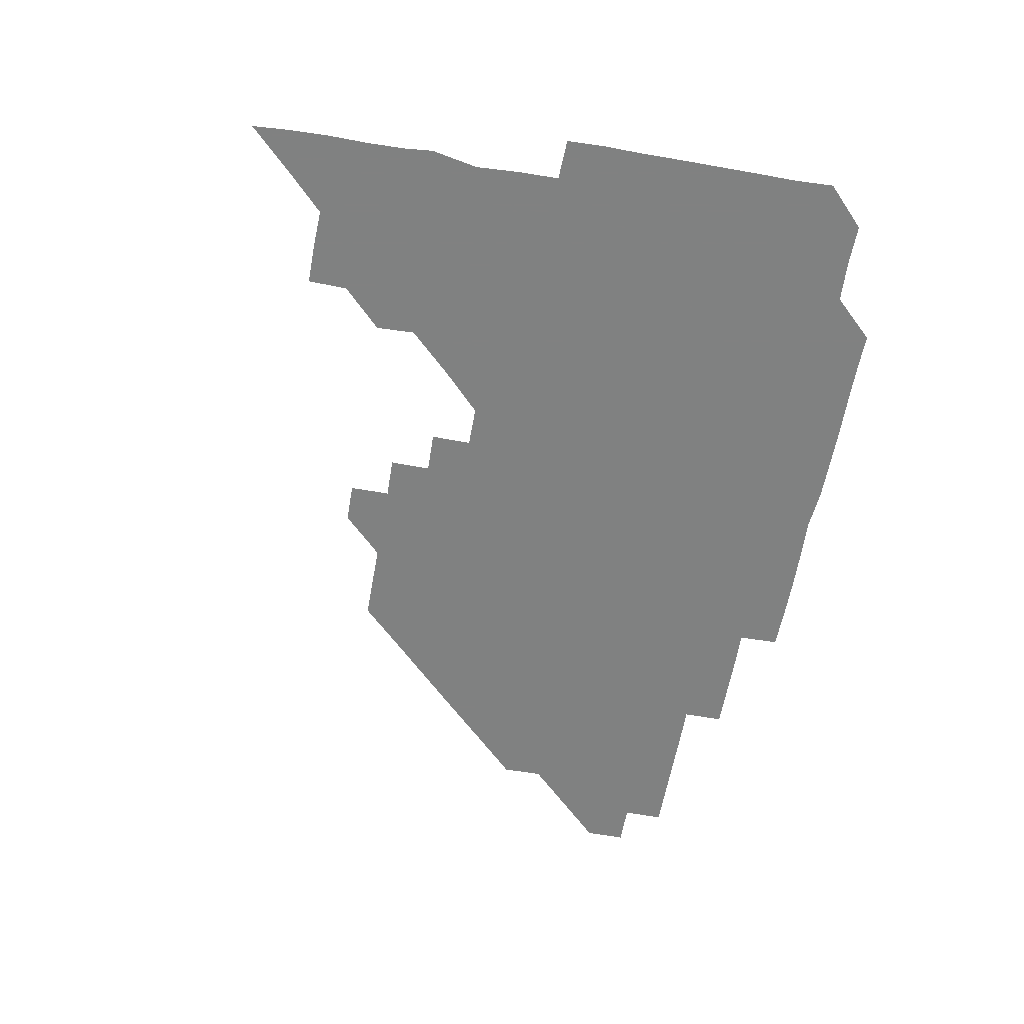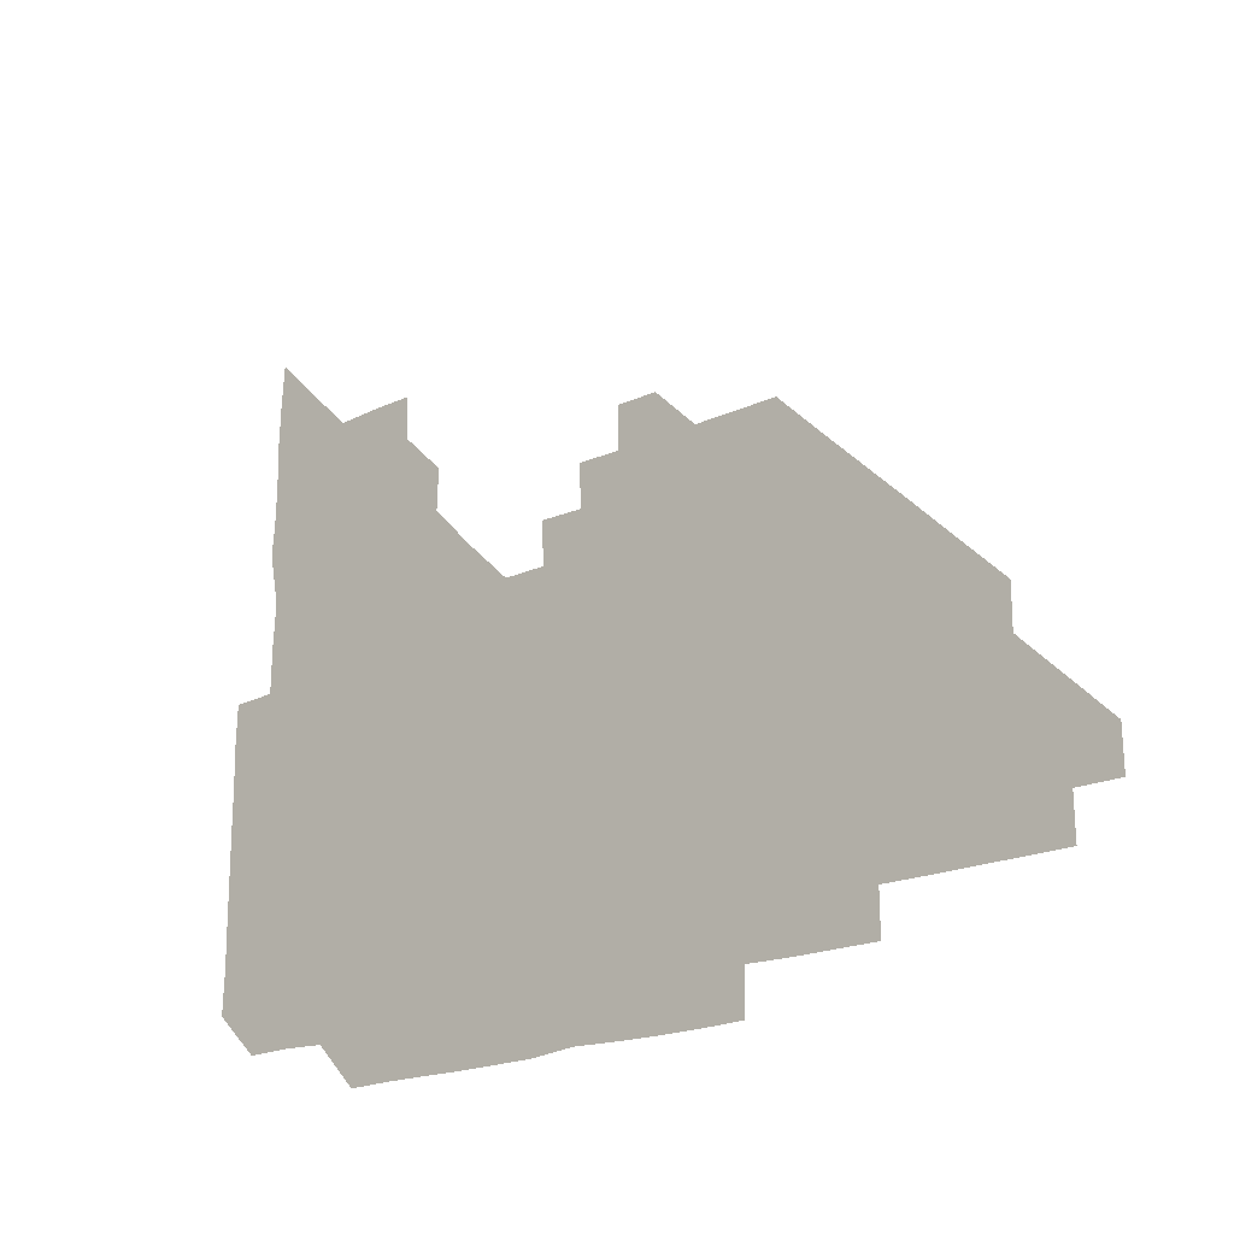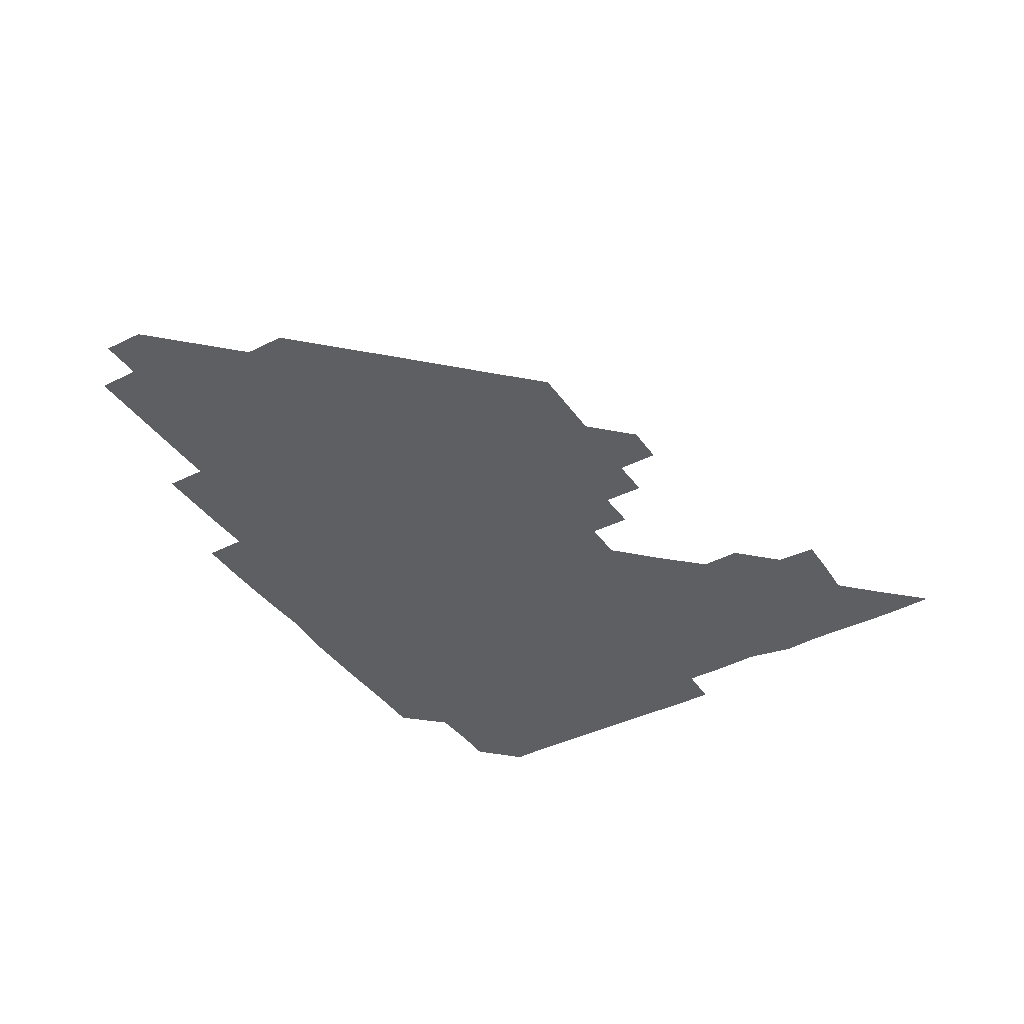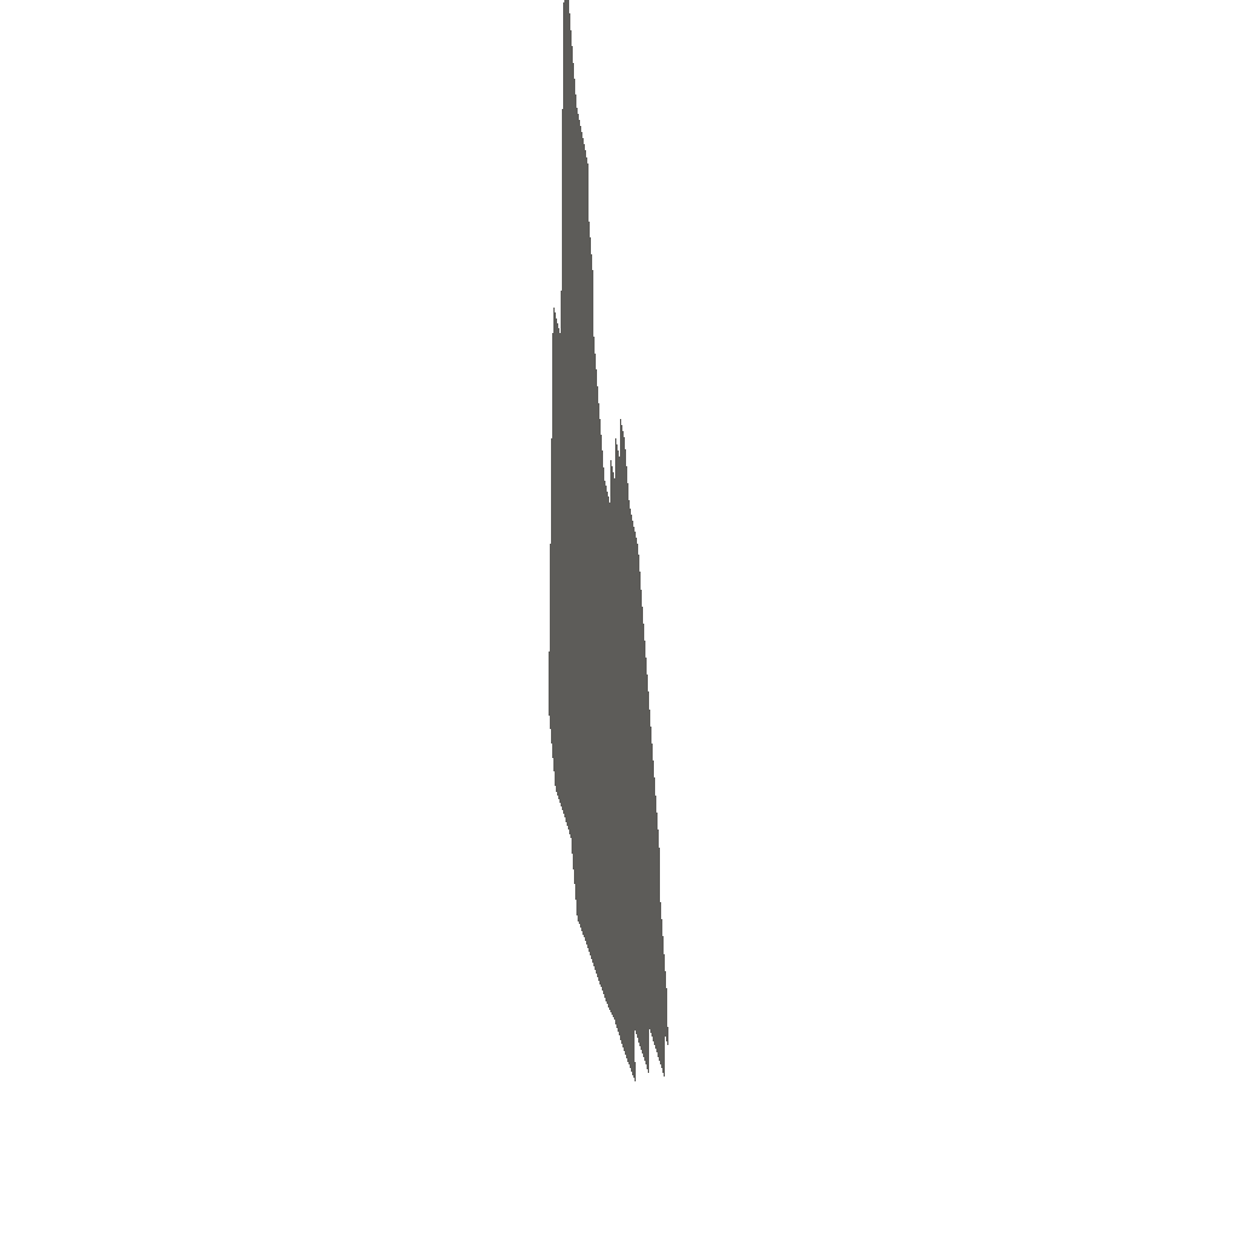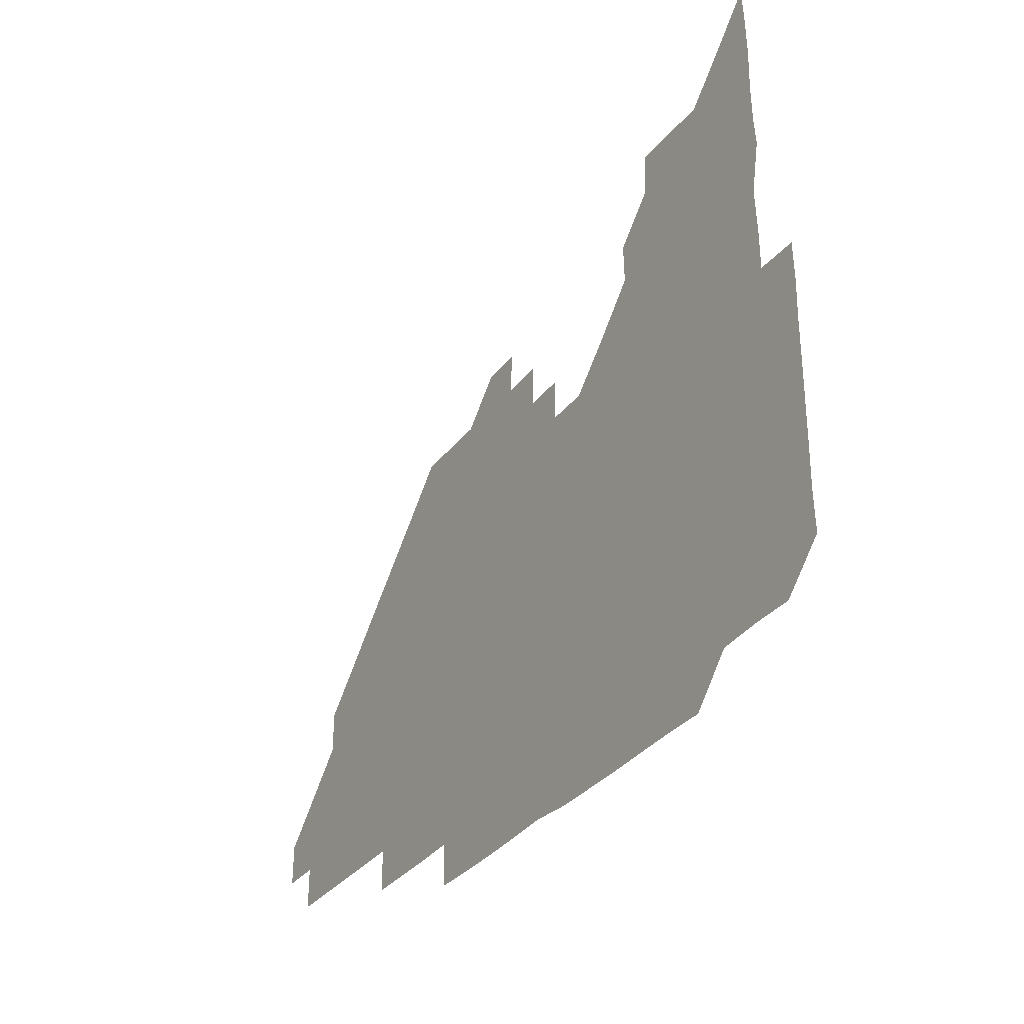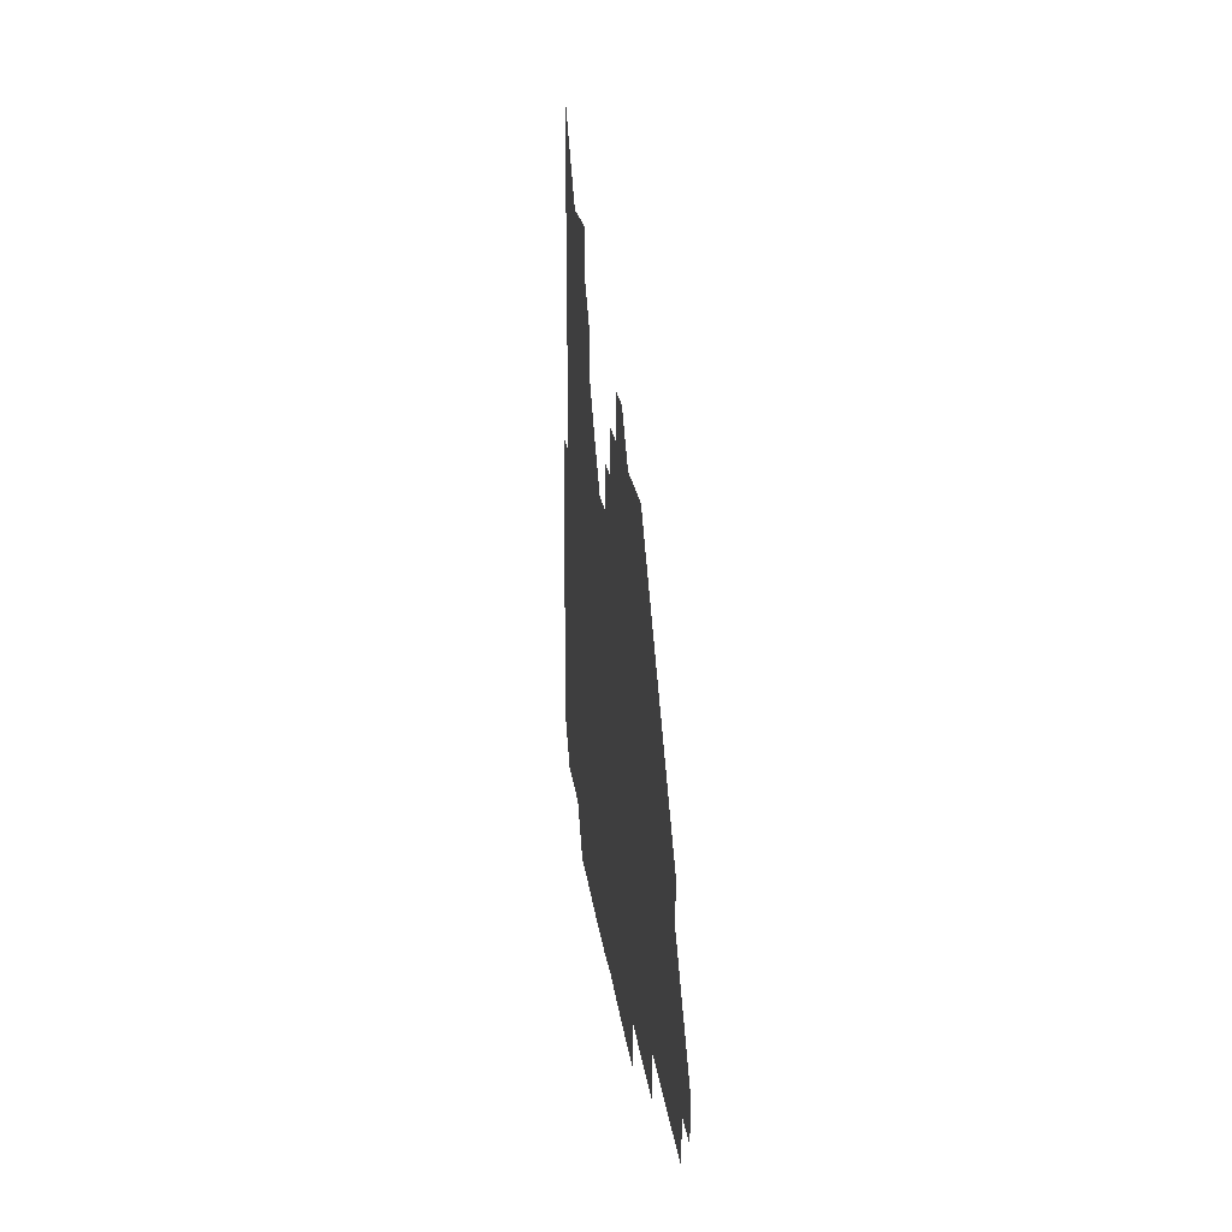
<metadata>
{"format":"obj","ext":"obj","renderer":"f3d","projection":"perspective","resolution":1024,"background":"white","views":[{"elev":-60.3,"azim":-100.1,"up":"+Z"},{"elev":-20.2,"azim":40.1,"up":"+Y"},{"elev":-40.1,"azim":121.6,"up":"+Z"},{"elev":-24.8,"azim":-84.4,"up":"+Y"},{"elev":-32.5,"azim":-121.2,"up":"+Y"},{"elev":19.7,"azim":83.6,"up":"+Y"}]}
</metadata>
<code>
v 270.3 195.4 0
v 270.9 210.3 0
v 270.7 225.5 0
v 270.6 240.6 0
v 270.6 255.7 0
v 270.6 271 0
v 270.3 286.1 0
v 270.8 300.3 0
v 285.3 180.9 0
v 286.3 196.3 0
v 286.2 211.1 0
v 286.4 226.1 0
v 286.2 241 0
v 286 256 0
v 286.4 271 0
v 286.4 286 0
v 286.1 300.9 0
v 286.3 316.7 0
v 287.1 332.7 0
v 283.7 350.5 0
v 284.6 361.2 0
v 285 375.1 0
v 284.7 390.9 0
v 285.1 405.6 0
v 286 419.9 0
v 300.4 181.1 0
v 301.2 196.2 0
v 301.4 211.3 0
v 301.4 226.2 0
v 301.1 241 0
v 301.1 256 0
v 301.5 271.1 0
v 301.4 286 0
v 301 300.9 0
v 300.9 315.7 0
v 301.2 330.5 0
v 302.7 346.4 0
v 302.2 361.6 0
v 300.2 376.6 0
v 301 390.5 0
v 301.3 404.4 0
v 316.2 180.4 0
v 316.2 196.2 0
v 316.1 211.1 0
v 316.1 226.1 0
v 316.1 241 0
v 316 256 0
v 316.3 271.1 0
v 316.2 286 0
v 316 301 0
v 316.3 315.9 0
v 316.3 330.7 0
v 316.1 345.9 0
v 316.6 360.7 0
v 316.8 375.8 0
v 316 390 0
v 330.5 165.2 0
v 331.4 181.6 0
v 331.2 196.2 0
v 331.1 211.1 0
v 330.8 225.9 0
v 331 241 0
v 330.8 255.9 0
v 331.3 271.1 0
v 331.3 286 0
v 331.2 301 0
v 331.2 315.9 0
v 331.2 330.8 0
v 330.9 346 0
v 331.4 360.7 0
v 331.6 375.5 0
v 330.5 390.6 0
v 345.4 165.4 0
v 346.2 181.2 0
v 346.2 196.2 0
v 345.9 211 0
v 346 226 0
v 345.7 240.9 0
v 346 256 0
v 346.3 271.1 0
v 346.4 286 0
v 346.3 300.9 0
v 345.9 316.1 0
v 346 331 0
v 346 346 0
v 346.1 360.8 0
v 346.1 375.7 0
v 345.7 390.7 0
v 360.3 165.3 0
v 361.5 181.2 0
v 361.2 196.2 0
v 361.1 211.1 0
v 360.9 226 0
v 361.1 241.1 0
v 361 256 0
v 361.2 271.1 0
v 361.2 286 0
v 361.3 300.8 0
v 361.3 315.7 0
v 360.9 330.8 0
v 360.4 346.3 0
v 360.9 361 0
v 375 165 0
v 376.4 181.5 0
v 376.2 196.2 0
v 376.3 211.2 0
v 375.9 226 0
v 376.3 241.2 0
v 376.3 256.2 0
v 376.2 271.1 0
v 376.2 286 0
v 376.2 300.8 0
v 376.1 315.8 0
v 375.6 330.6 0
v 389.6 165.1 0
v 391.2 181.5 0
v 391.5 196.5 0
v 391.2 211.1 0
v 391.2 226.2 0
v 391.2 241.1 0
v 391.1 256 0
v 391.1 271 0
v 391.1 286 0
v 391 301 0
v 390.8 315.9 0
v 404 165.2 0
v 406.2 181.8 0
v 406.4 196.4 0
v 406.2 211.1 0
v 406.2 226.1 0
v 406 241 0
v 406.1 256 0
v 405.9 271 0
v 406.3 285.9 0
v 406 301 0
v 406.1 315.9 0
v 405.9 331.2 0
v 419.6 166.6 0
v 421.3 181.6 0
v 421.1 196.2 0
v 421.1 211.1 0
v 421.2 226.1 0
v 421 241 0
v 421.1 256 0
v 421.1 271 0
v 421 286.1 0
v 421 301 0
v 420.9 316.1 0
v 421.1 330.9 0
v 420.9 346.2 0
v 435.4 166 0
v 436.2 181.4 0
v 436.1 196.1 0
v 436 211 0
v 436 226 0
v 436.1 241 0
v 436.1 256 0
v 436 271 0
v 436 286 0
v 436.1 300.9 0
v 436.1 315.9 0
v 436 331.1 0
v 436 346 0
v 436 361.1 0
v 450.7 165.6 0
v 451.1 181.3 0
v 451 196 0
v 451.2 211.2 0
v 451 226 0
v 451 241 0
v 451 256 0
v 451.1 271 0
v 450.9 286 0
v 451 301 0
v 451 316 0
v 451 331 0
v 451 345.9 0
v 450.8 361.1 0
v 465.7 165.6 0
v 466 181.2 0
v 466.1 196.1 0
v 466.1 211.1 0
v 466.1 226 0
v 466 241 0
v 466 256 0
v 466.1 271 0
v 466.1 285.9 0
v 466 301 0
v 466 316 0
v 466.1 330.9 0
v 465.8 346 0
v 480.7 165.9 0
v 480.8 181.3 0
v 481 196.1 0
v 481 211 0
v 481 226 0
v 481 241 0
v 481 256 0
v 481 271 0
v 481.1 285.9 0
v 481 301.1 0
v 481 316 0
v 481 331 0
v 480.9 346.1 0
v 496 180.9 0
v 496 196.2 0
v 496 210.9 0
v 496 226.1 0
v 496.1 241.1 0
v 496 256 0
v 496 271 0
v 496 285.9 0
v 496 301.1 0
v 496 316 0
v 496 330.9 0
v 495.8 346.1 0
v 511.1 180.8 0
v 511 196.1 0
v 511 211.1 0
v 511 226.1 0
v 511 241.1 0
v 511 256 0
v 511.1 271 0
v 511 286 0
v 511 301 0
v 511 316 0
v 510.9 330.9 0
v 526 180.8 0
v 525.8 196 0
v 526 211 0
v 526 226.1 0
v 526 241 0
v 526 256 0
v 526 271 0
v 526 286 0
v 526 300.9 0
v 525.9 316 0
v 541 195.8 0
v 541 211.1 0
v 541 226.1 0
v 541 241 0
v 541 256 0
v 541 271 0
v 541 285.9 0
v 540.9 301.1 0
v 556.1 195.8 0
v 555.9 211.2 0
v 556 226.1 0
v 556.1 241 0
v 556 256 0
v 556 271 0
v 555.9 286 0
v 571.1 195.8 0
v 571 211 0
v 570.9 226.1 0
v 571 241 0
v 570.9 256 0
v 570.9 271 0
v 586 195.8 0
v 585.9 211 0
v 586 226 0
v 585.8 241.1 0
v 601 210.9 0
v 600.8 225.9 0
f 9 10 1
f 1 10 2
f 10 11 2
f 2 11 3
f 11 12 3
f 3 12 4
f 12 13 4
f 4 13 5
f 13 14 5
f 5 14 6
f 14 15 6
f 6 15 7
f 15 16 7
f 7 16 8
f 16 17 8
f 9 26 10
f 26 27 10
f 10 27 11
f 27 28 11
f 11 28 12
f 28 29 12
f 12 29 13
f 29 30 13
f 13 30 14
f 30 31 14
f 14 31 15
f 31 32 15
f 15 32 16
f 32 33 16
f 16 33 17
f 33 34 17
f 17 34 18
f 34 35 18
f 18 35 19
f 35 36 19
f 19 36 20
f 36 37 20
f 20 37 21
f 37 38 21
f 21 38 22
f 38 39 22
f 22 39 23
f 39 40 23
f 23 40 24
f 40 41 24
f 24 41 25
f 26 42 27
f 42 43 27
f 27 43 28
f 43 44 28
f 28 44 29
f 44 45 29
f 29 45 30
f 45 46 30
f 30 46 31
f 46 47 31
f 31 47 32
f 47 48 32
f 32 48 33
f 48 49 33
f 33 49 34
f 49 50 34
f 34 50 35
f 50 51 35
f 35 51 36
f 51 52 36
f 36 52 37
f 52 53 37
f 37 53 38
f 53 54 38
f 38 54 39
f 54 55 39
f 39 55 40
f 55 56 40
f 40 56 41
f 57 58 42
f 42 58 43
f 58 59 43
f 43 59 44
f 59 60 44
f 44 60 45
f 60 61 45
f 45 61 46
f 61 62 46
f 46 62 47
f 62 63 47
f 47 63 48
f 63 64 48
f 48 64 49
f 64 65 49
f 49 65 50
f 65 66 50
f 50 66 51
f 66 67 51
f 51 67 52
f 67 68 52
f 52 68 53
f 68 69 53
f 53 69 54
f 69 70 54
f 54 70 55
f 70 71 55
f 55 71 56
f 71 72 56
f 57 73 58
f 73 74 58
f 58 74 59
f 74 75 59
f 59 75 60
f 75 76 60
f 60 76 61
f 76 77 61
f 61 77 62
f 77 78 62
f 62 78 63
f 78 79 63
f 63 79 64
f 79 80 64
f 64 80 65
f 80 81 65
f 65 81 66
f 81 82 66
f 66 82 67
f 82 83 67
f 67 83 68
f 83 84 68
f 68 84 69
f 84 85 69
f 69 85 70
f 85 86 70
f 70 86 71
f 86 87 71
f 71 87 72
f 87 88 72
f 73 89 74
f 89 90 74
f 74 90 75
f 90 91 75
f 75 91 76
f 91 92 76
f 76 92 77
f 92 93 77
f 77 93 78
f 93 94 78
f 78 94 79
f 94 95 79
f 79 95 80
f 95 96 80
f 80 96 81
f 96 97 81
f 81 97 82
f 97 98 82
f 82 98 83
f 98 99 83
f 83 99 84
f 99 100 84
f 84 100 85
f 100 101 85
f 85 101 86
f 101 102 86
f 86 102 87
f 89 103 90
f 103 104 90
f 90 104 91
f 104 105 91
f 91 105 92
f 105 106 92
f 92 106 93
f 106 107 93
f 93 107 94
f 107 108 94
f 94 108 95
f 108 109 95
f 95 109 96
f 109 110 96
f 96 110 97
f 110 111 97
f 97 111 98
f 111 112 98
f 98 112 99
f 112 113 99
f 99 113 100
f 113 114 100
f 100 114 101
f 103 115 104
f 115 116 104
f 104 116 105
f 116 117 105
f 105 117 106
f 117 118 106
f 106 118 107
f 118 119 107
f 107 119 108
f 119 120 108
f 108 120 109
f 120 121 109
f 109 121 110
f 121 122 110
f 110 122 111
f 122 123 111
f 111 123 112
f 123 124 112
f 112 124 113
f 124 125 113
f 113 125 114
f 115 126 116
f 126 127 116
f 116 127 117
f 127 128 117
f 117 128 118
f 128 129 118
f 118 129 119
f 129 130 119
f 119 130 120
f 130 131 120
f 120 131 121
f 131 132 121
f 121 132 122
f 132 133 122
f 122 133 123
f 133 134 123
f 123 134 124
f 134 135 124
f 124 135 125
f 135 136 125
f 126 138 127
f 138 139 127
f 127 139 128
f 139 140 128
f 128 140 129
f 140 141 129
f 129 141 130
f 141 142 130
f 130 142 131
f 142 143 131
f 131 143 132
f 143 144 132
f 132 144 133
f 144 145 133
f 133 145 134
f 145 146 134
f 134 146 135
f 146 147 135
f 135 147 136
f 147 148 136
f 136 148 137
f 148 149 137
f 138 151 139
f 151 152 139
f 139 152 140
f 152 153 140
f 140 153 141
f 153 154 141
f 141 154 142
f 154 155 142
f 142 155 143
f 155 156 143
f 143 156 144
f 156 157 144
f 144 157 145
f 157 158 145
f 145 158 146
f 158 159 146
f 146 159 147
f 159 160 147
f 147 160 148
f 160 161 148
f 148 161 149
f 161 162 149
f 149 162 150
f 162 163 150
f 151 165 152
f 165 166 152
f 152 166 153
f 166 167 153
f 153 167 154
f 167 168 154
f 154 168 155
f 168 169 155
f 155 169 156
f 169 170 156
f 156 170 157
f 170 171 157
f 157 171 158
f 171 172 158
f 158 172 159
f 172 173 159
f 159 173 160
f 173 174 160
f 160 174 161
f 174 175 161
f 161 175 162
f 175 176 162
f 162 176 163
f 176 177 163
f 163 177 164
f 177 178 164
f 165 179 166
f 179 180 166
f 166 180 167
f 180 181 167
f 167 181 168
f 181 182 168
f 168 182 169
f 182 183 169
f 169 183 170
f 183 184 170
f 170 184 171
f 184 185 171
f 171 185 172
f 185 186 172
f 172 186 173
f 186 187 173
f 173 187 174
f 187 188 174
f 174 188 175
f 188 189 175
f 175 189 176
f 189 190 176
f 176 190 177
f 190 191 177
f 177 191 178
f 179 192 180
f 192 193 180
f 180 193 181
f 193 194 181
f 181 194 182
f 194 195 182
f 182 195 183
f 195 196 183
f 183 196 184
f 196 197 184
f 184 197 185
f 197 198 185
f 185 198 186
f 198 199 186
f 186 199 187
f 199 200 187
f 187 200 188
f 200 201 188
f 188 201 189
f 201 202 189
f 189 202 190
f 202 203 190
f 190 203 191
f 203 204 191
f 193 205 194
f 205 206 194
f 194 206 195
f 206 207 195
f 195 207 196
f 207 208 196
f 196 208 197
f 208 209 197
f 197 209 198
f 209 210 198
f 198 210 199
f 210 211 199
f 199 211 200
f 211 212 200
f 200 212 201
f 212 213 201
f 201 213 202
f 213 214 202
f 202 214 203
f 214 215 203
f 203 215 204
f 215 216 204
f 205 217 206
f 217 218 206
f 206 218 207
f 218 219 207
f 207 219 208
f 219 220 208
f 208 220 209
f 220 221 209
f 209 221 210
f 221 222 210
f 210 222 211
f 222 223 211
f 211 223 212
f 223 224 212
f 212 224 213
f 224 225 213
f 213 225 214
f 225 226 214
f 214 226 215
f 226 227 215
f 215 227 216
f 217 228 218
f 228 229 218
f 218 229 219
f 229 230 219
f 219 230 220
f 230 231 220
f 220 231 221
f 231 232 221
f 221 232 222
f 232 233 222
f 222 233 223
f 233 234 223
f 223 234 224
f 234 235 224
f 224 235 225
f 235 236 225
f 225 236 226
f 236 237 226
f 226 237 227
f 229 238 230
f 238 239 230
f 230 239 231
f 239 240 231
f 231 240 232
f 240 241 232
f 232 241 233
f 241 242 233
f 233 242 234
f 242 243 234
f 234 243 235
f 243 244 235
f 235 244 236
f 244 245 236
f 236 245 237
f 238 246 239
f 246 247 239
f 239 247 240
f 247 248 240
f 240 248 241
f 248 249 241
f 241 249 242
f 249 250 242
f 242 250 243
f 250 251 243
f 243 251 244
f 251 252 244
f 244 252 245
f 246 253 247
f 253 254 247
f 247 254 248
f 254 255 248
f 248 255 249
f 255 256 249
f 249 256 250
f 256 257 250
f 250 257 251
f 257 258 251
f 251 258 252
f 253 259 254
f 259 260 254
f 254 260 255
f 260 261 255
f 255 261 256
f 261 262 256
f 256 262 257
f 260 263 261
f 263 264 261
f 261 264 262

</code>
